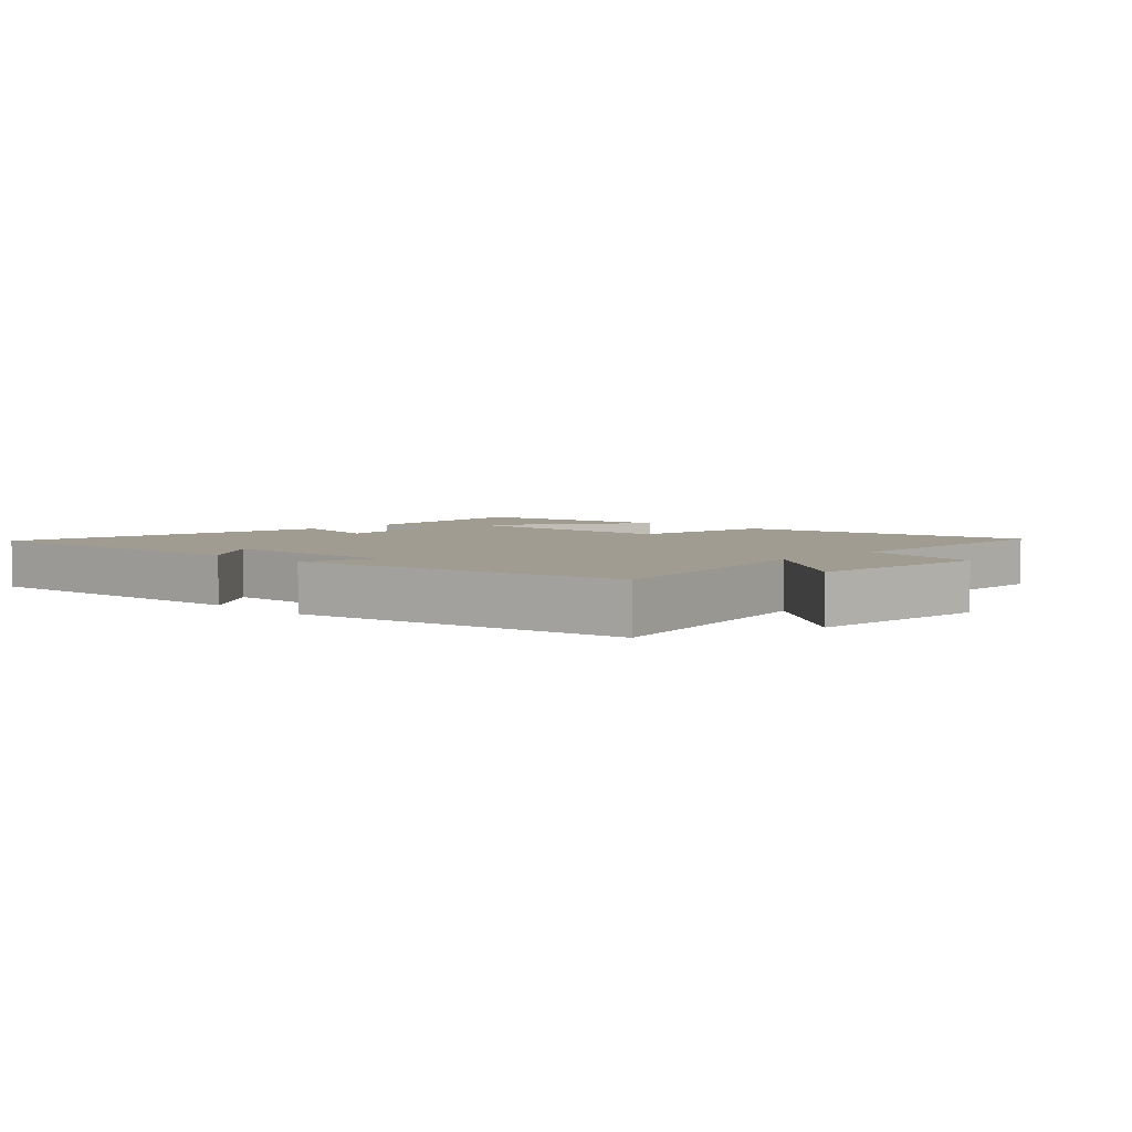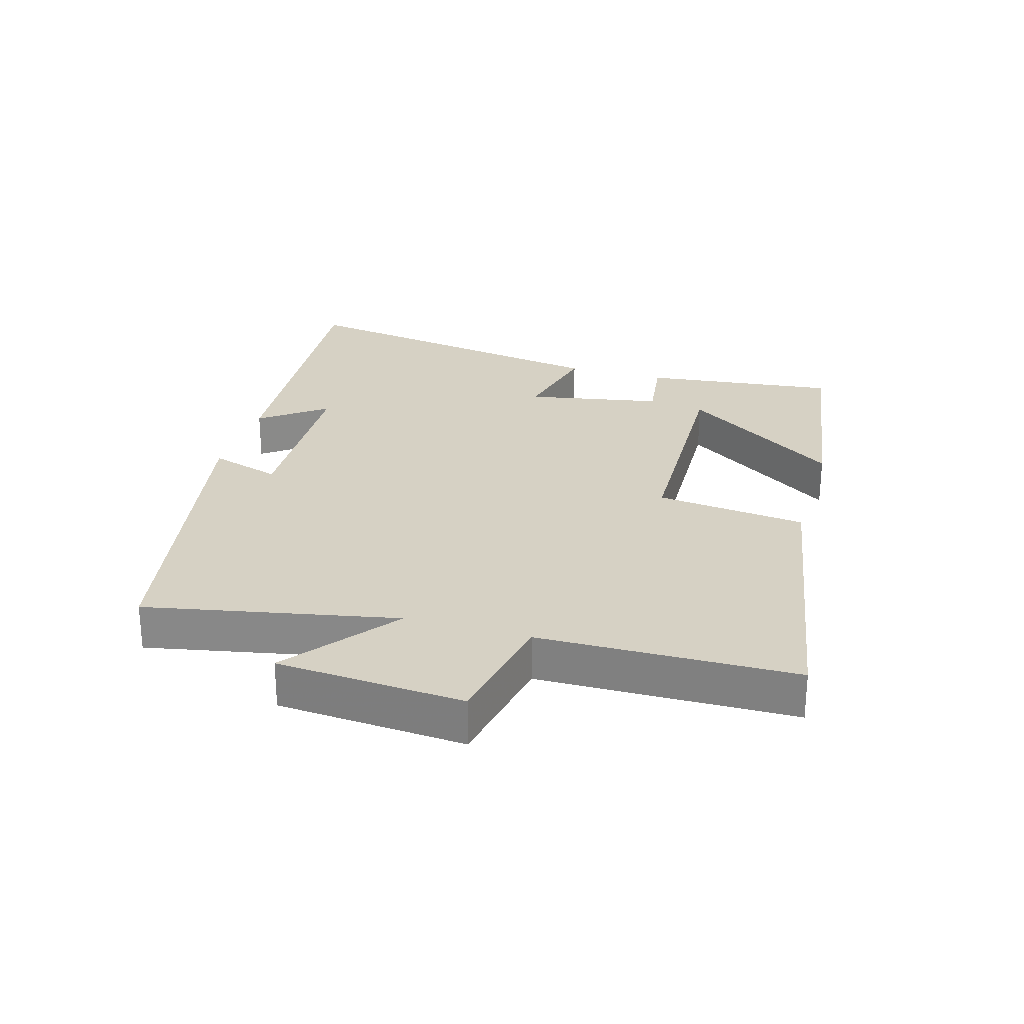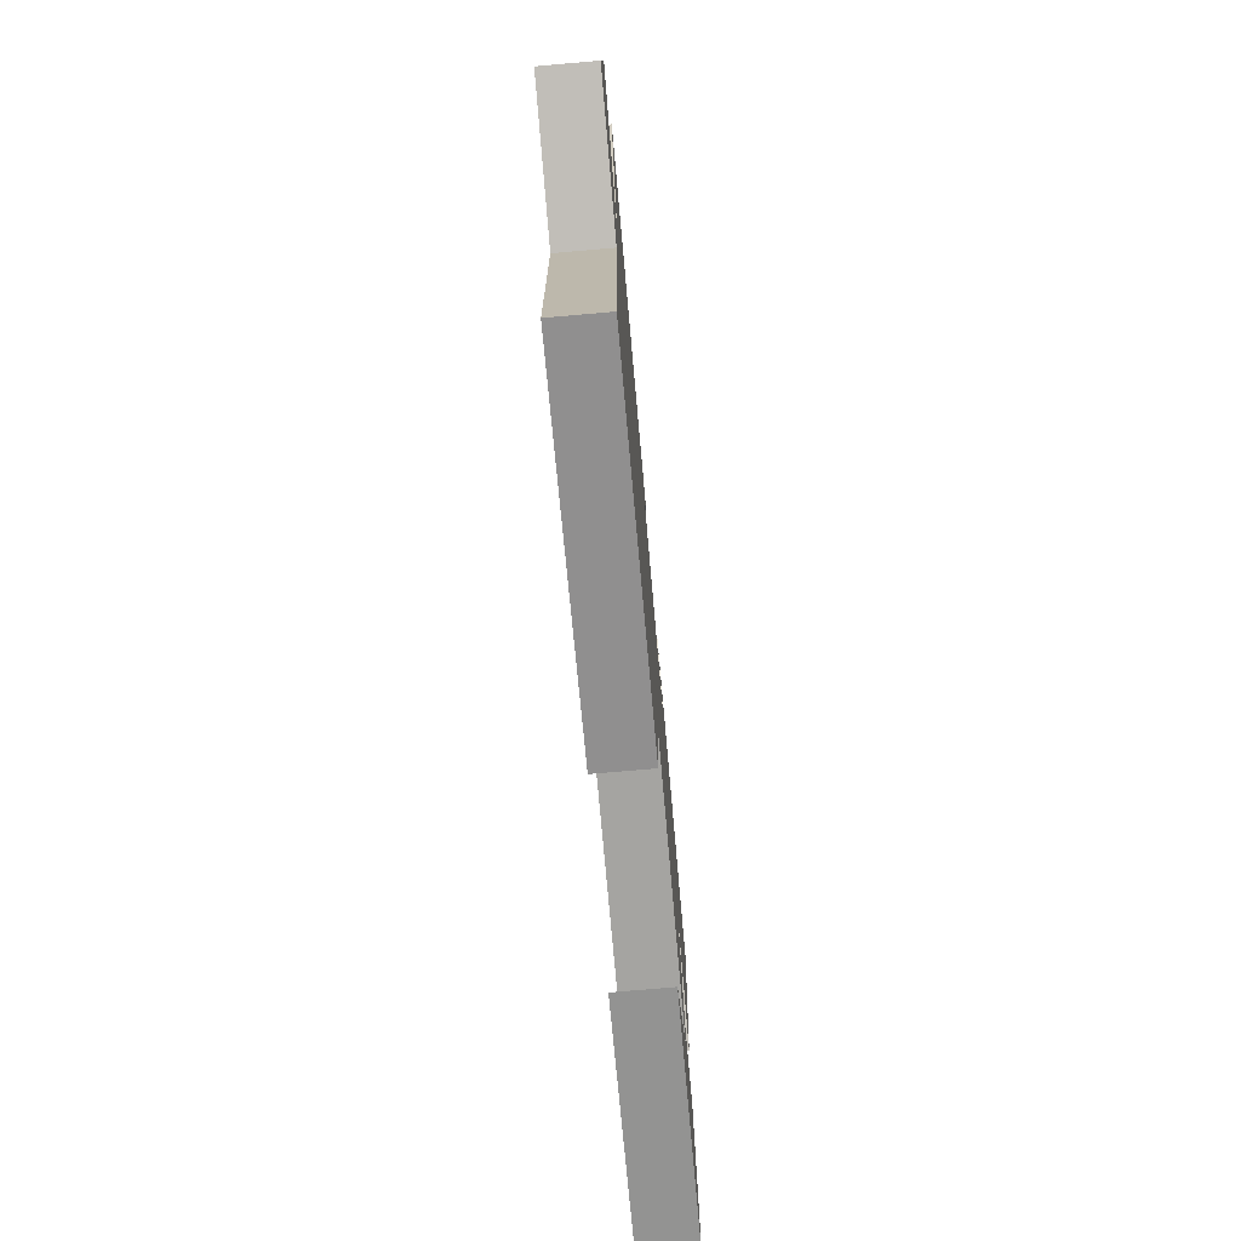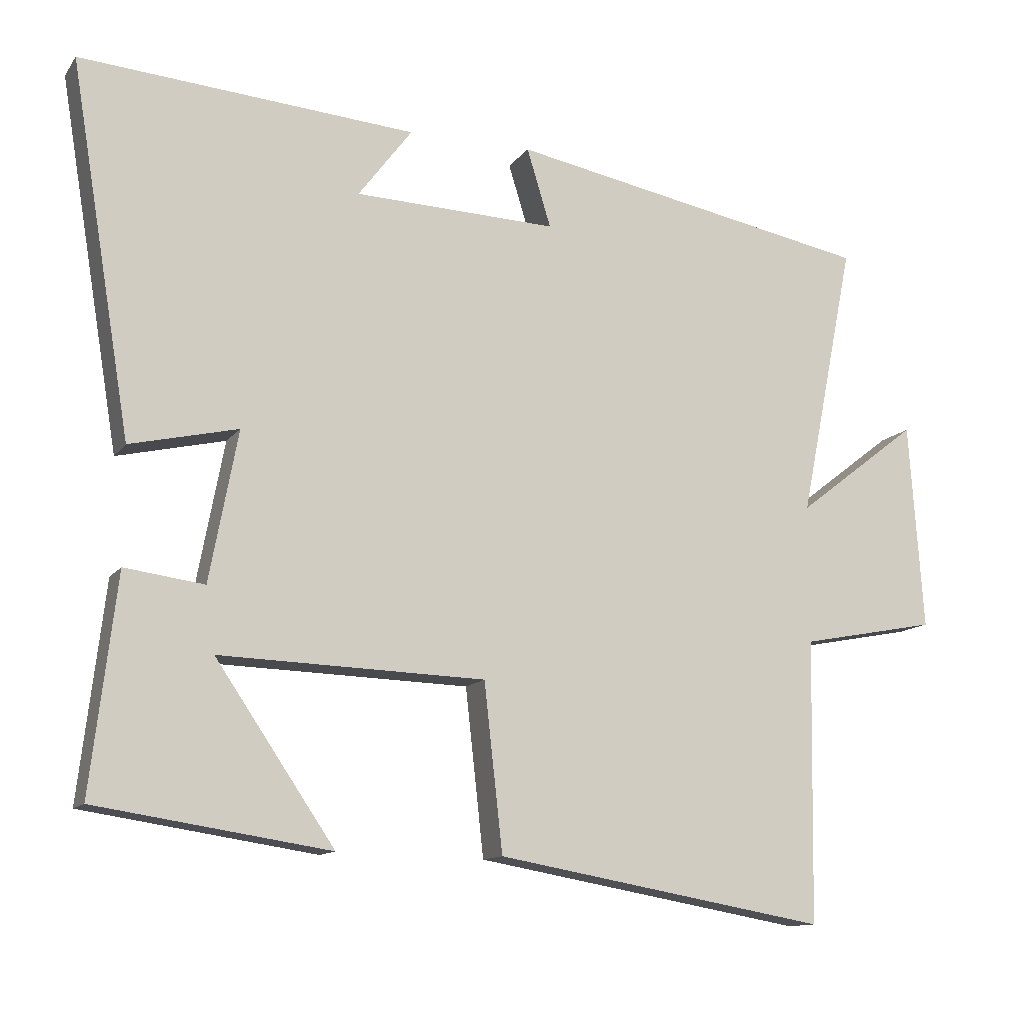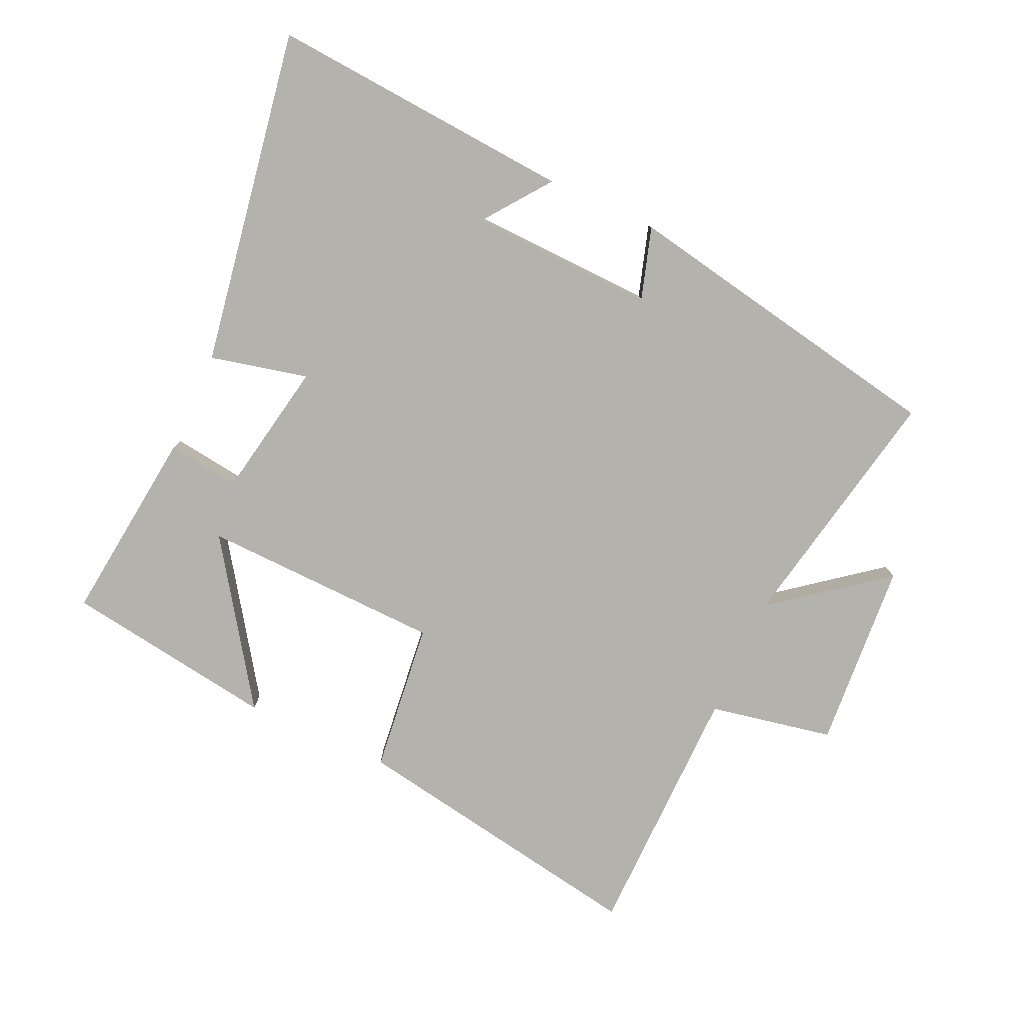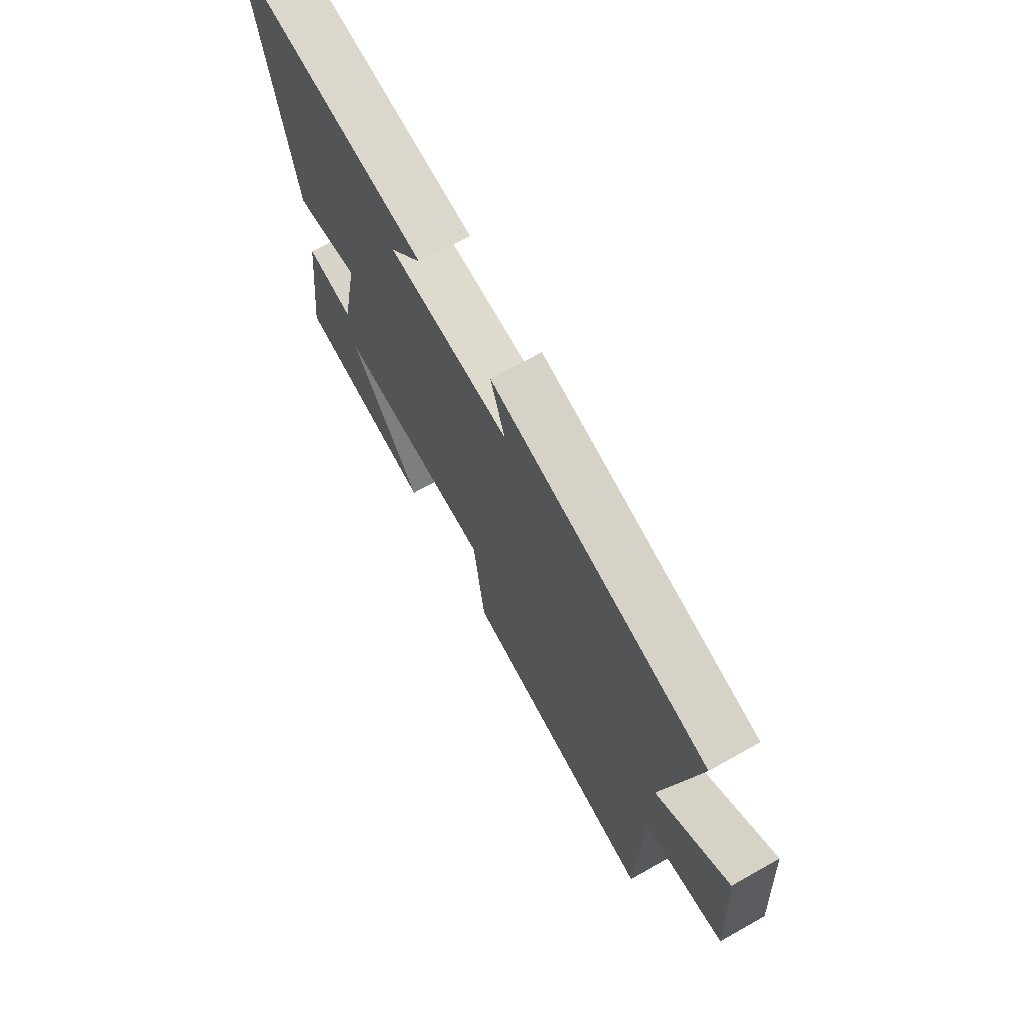
<metadata>
{"format":"obj","ext":"obj","renderer":"f3d","projection":"perspective","resolution":1024,"background":"white","views":[{"elev":4.4,"azim":44.3,"up":"+Y"},{"elev":26.6,"azim":106.3,"up":"+Y"},{"elev":-75.2,"azim":95.0,"up":"+Z"},{"elev":-12.3,"azim":-22.0,"up":"+Z"},{"elev":-79.5,"azim":-24.3,"up":"+Y"},{"elev":69.7,"azim":60.7,"up":"+Z"}]}
</metadata>
<code>
v -0.586 0.07 0.537
v -0.113 0.07 0.5
v -0.189 0.07 0.399
v 0.097 0.07 0.389
v 0.063 0.07 0.5
v 0.578 0.07 0.402
v 0.5 0.07 0.013
v 0.672 0.07 0.146
v 0.692 0.07 -0.146
v 0.5 0.07 -0.183
v 0.493 0.07 -0.582
v 0.025 0.07 -0.5
v -0.001 0.07 -0.265
v -0.375 0.07 -0.253
v -0.207 0.07 -0.5
v -0.536 0.07 -0.45
v -0.5 0.07 -0.147
v -0.388 0.07 -0.162
v -0.348 0.07 0.05
v -0.5 0.07 0.015
v -0.586 0 0.537
v -0.113 0 0.5
v -0.189 0 0.399
v 0.097 0 0.389
v 0.063 0 0.5
v 0.578 0 0.402
v 0.5 0 0.013
v 0.672 0 0.146
v 0.692 0 -0.146
v 0.5 0 -0.183
v 0.493 0 -0.582
v 0.025 0 -0.5
v -0.001 0 -0.265
v -0.375 0 -0.253
v -0.207 0 -0.5
v -0.536 0 -0.45
v -0.5 0 -0.147
v -0.388 0 -0.162
v -0.348 0 0.05
v -0.5 0 0.015
f 19 20 1
f 16 17 18
f 14 15 16
f 14 16 18
f 13 14 18 19
f 10 11 12 13
f 7 8 9 10
f 7 10 13 19
f 4 5 6 7
f 3 4 7 19
f 1 2 3
f 1 3 19
f 21 40 39
f 38 37 36
f 36 35 34
f 38 36 34
f 39 38 34 33
f 33 32 31 30
f 30 29 28 27
f 39 33 30 27
f 27 26 25 24
f 39 27 24 23
f 23 22 21
f 39 23 21
f 1 21 22 2
f 2 22 23 3
f 3 23 24 4
f 4 24 25 5
f 5 25 26 6
f 6 26 27 7
f 7 27 28 8
f 8 28 29 9
f 9 29 30 10
f 10 30 31 11
f 11 31 32 12
f 12 32 33 13
f 13 33 34 14
f 14 34 35 15
f 15 35 36 16
f 16 36 37 17
f 17 37 38 18
f 18 38 39 19
f 19 39 40 20
f 20 40 21 1

</code>
